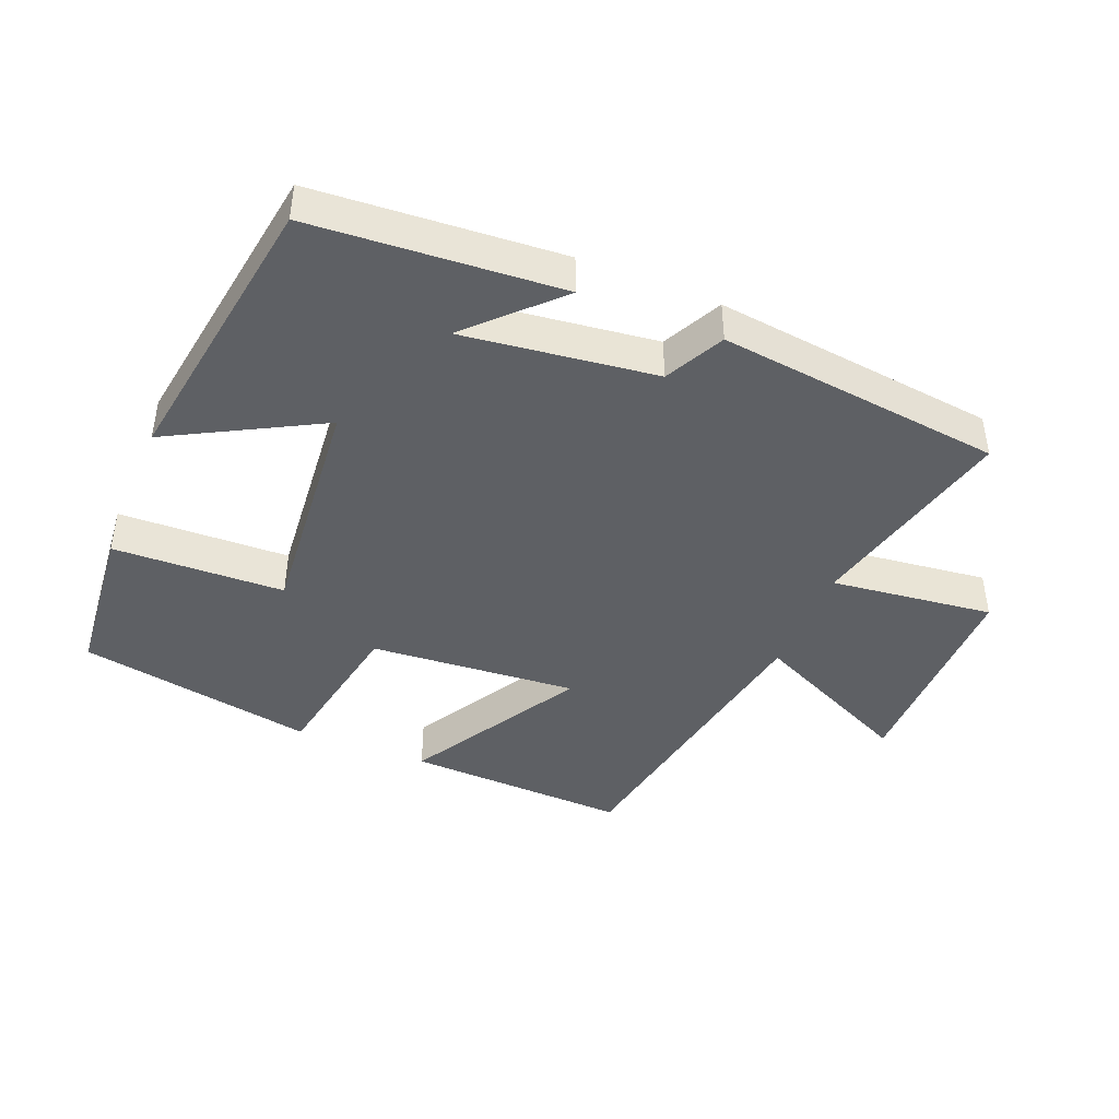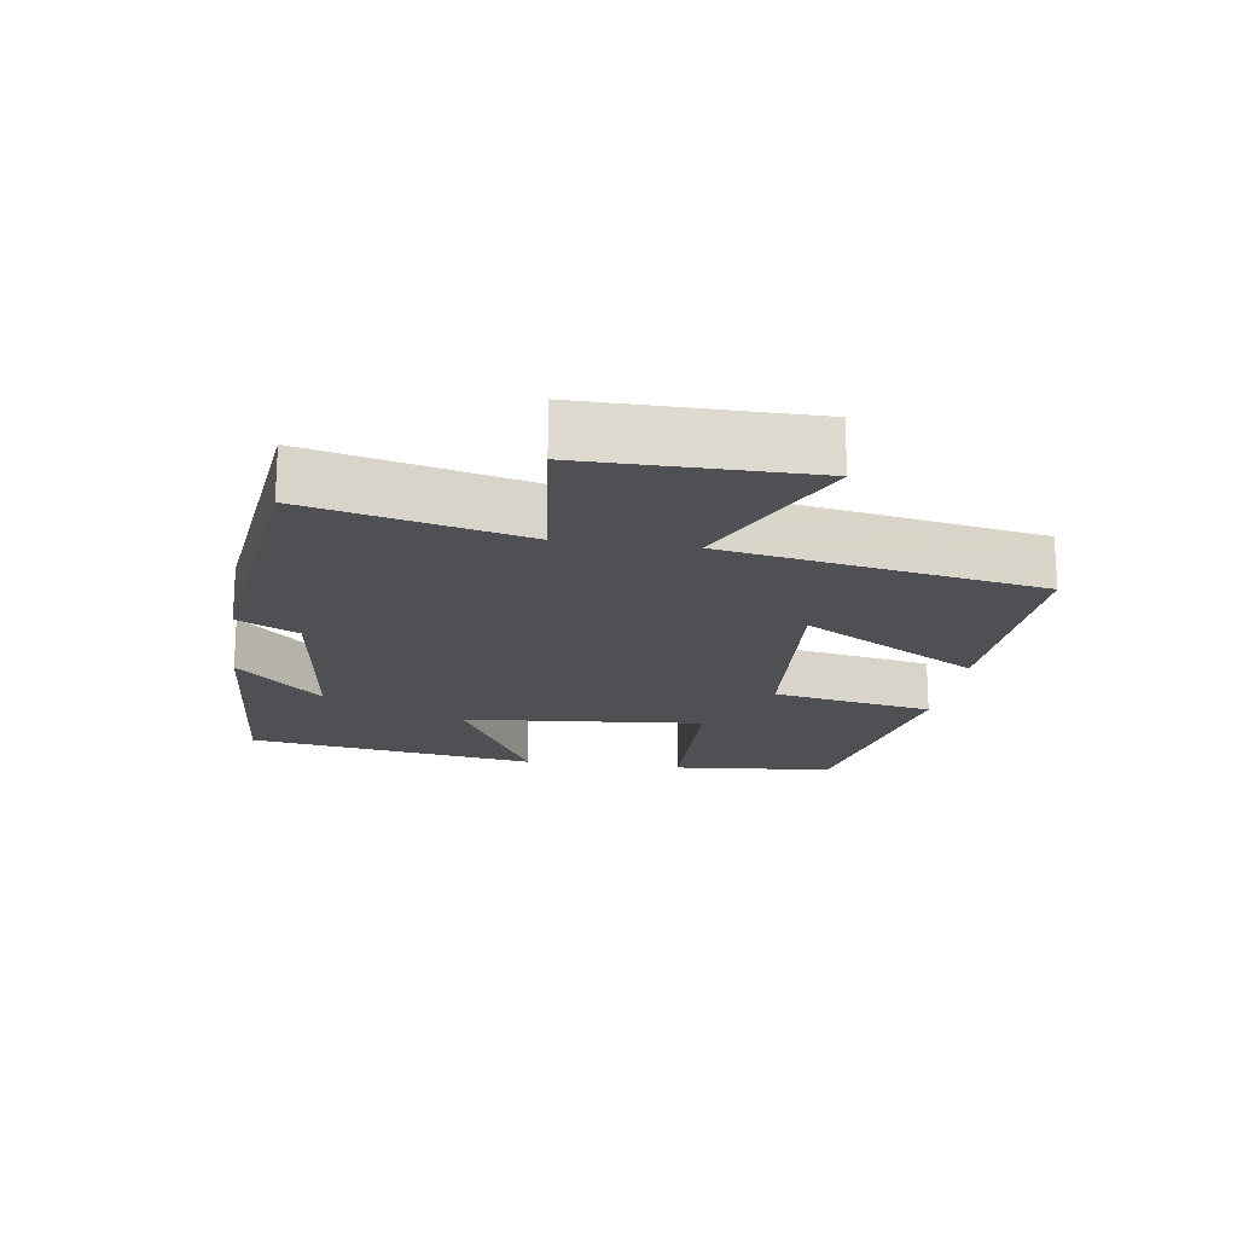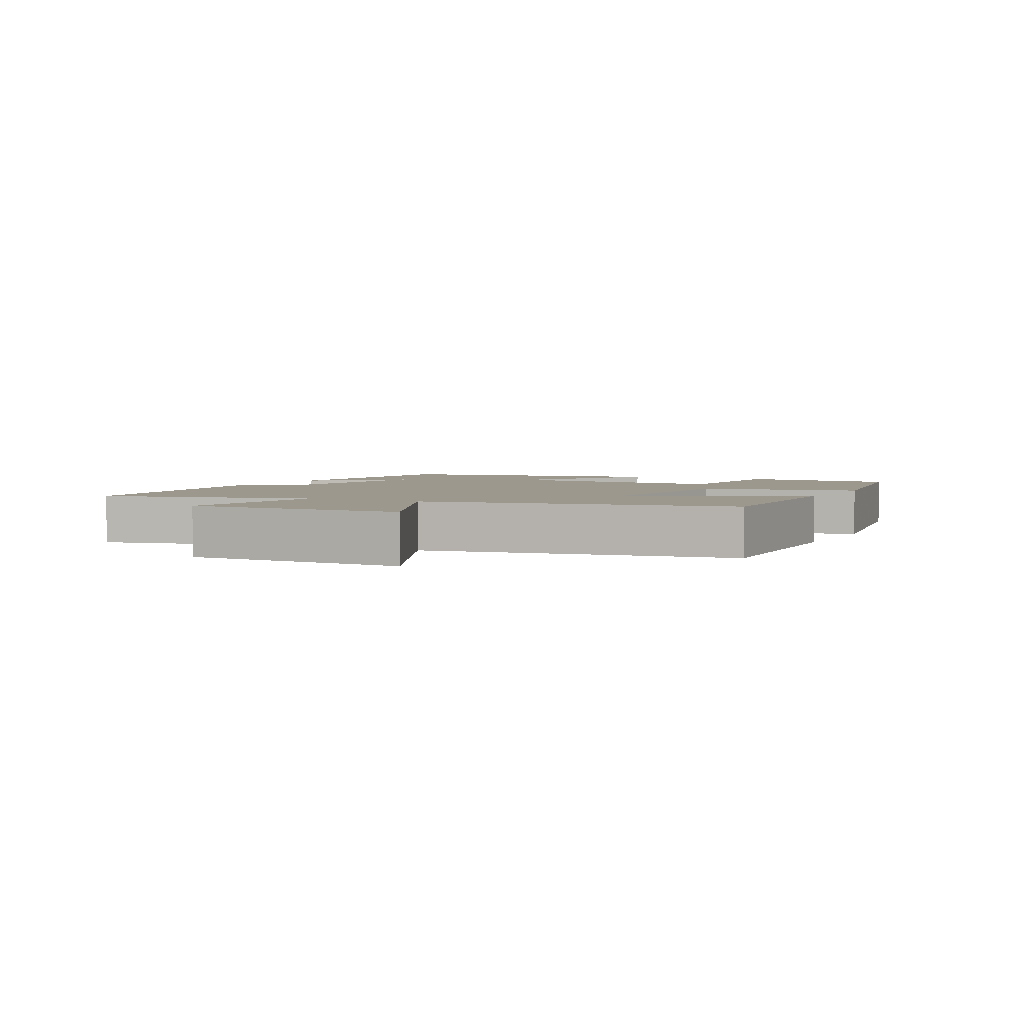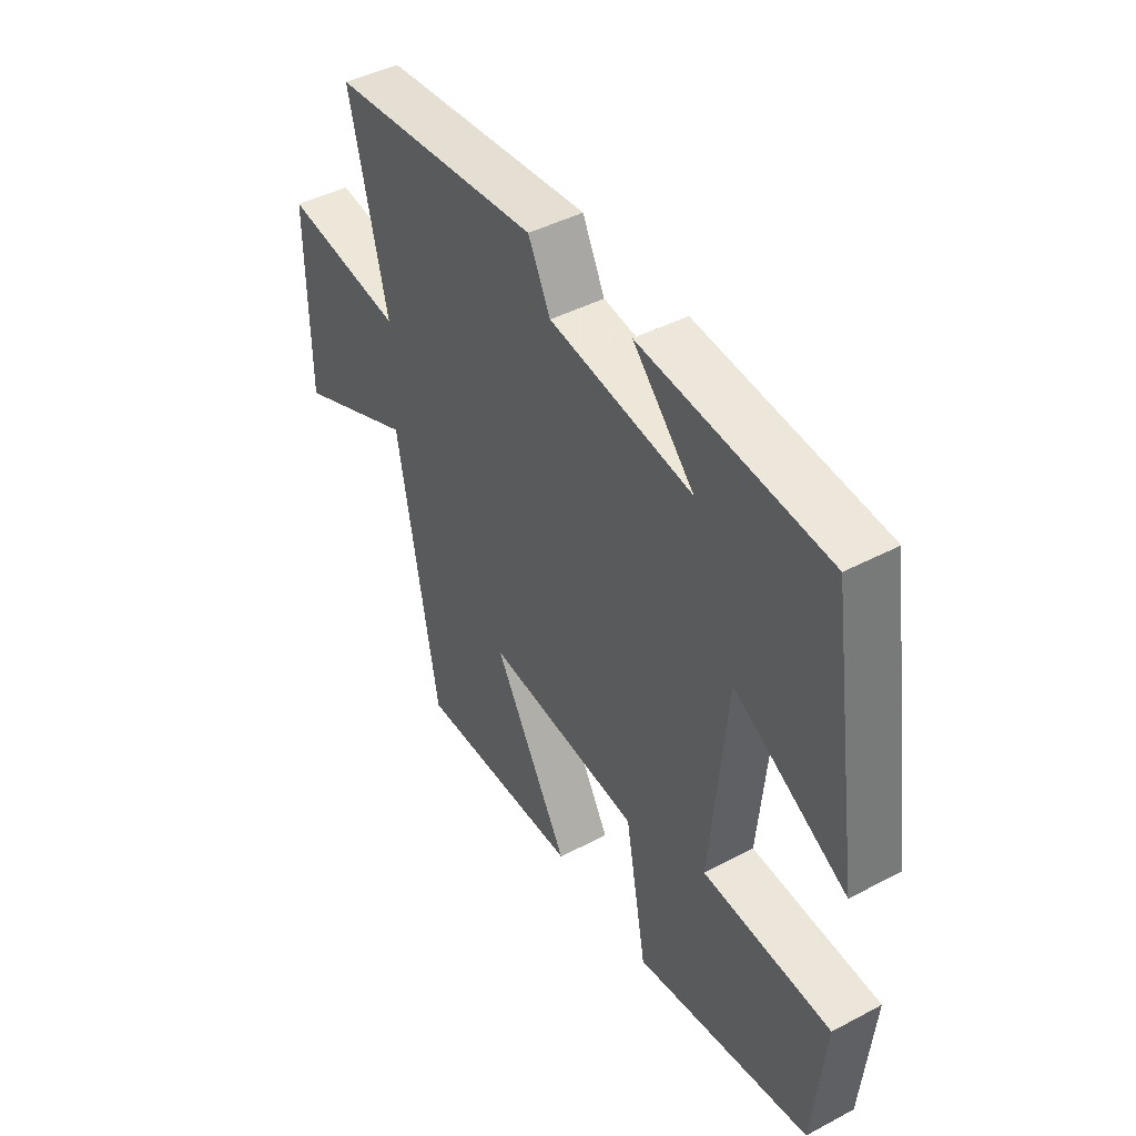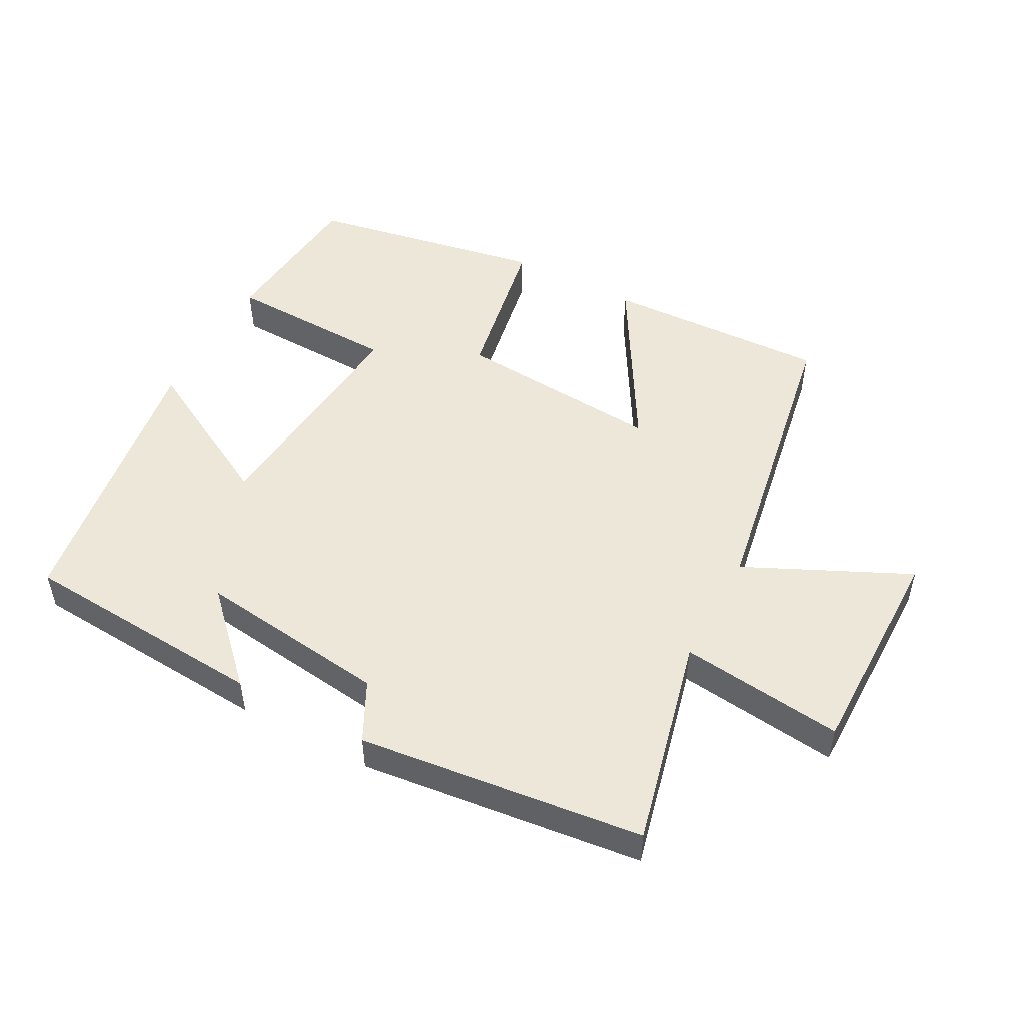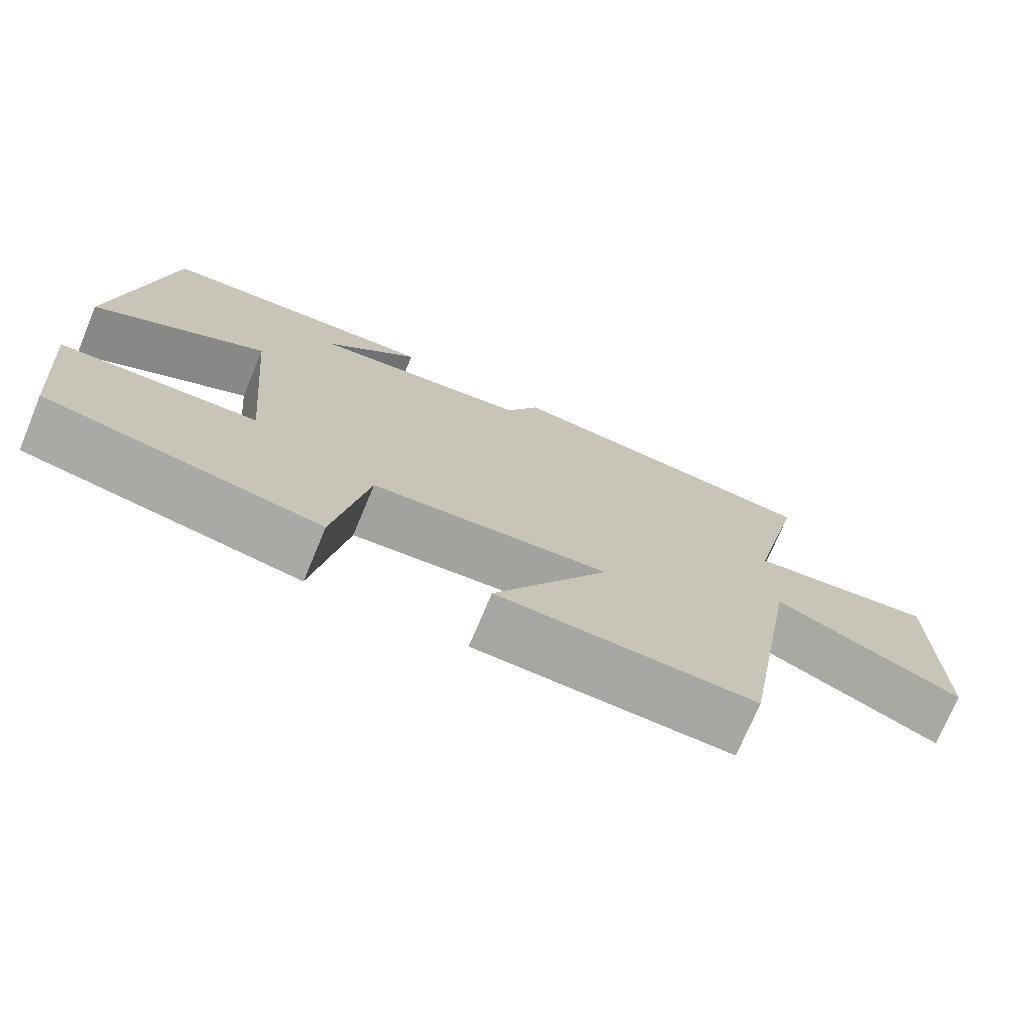
<metadata>
{"format":"obj","ext":"obj","renderer":"f3d","projection":"perspective","resolution":1024,"background":"white","views":[{"elev":-42.9,"azim":-22.2,"up":"+Y"},{"elev":-18.5,"azim":81.5,"up":"+Y"},{"elev":3.2,"azim":117.3,"up":"+Y"},{"elev":44.6,"azim":-121.5,"up":"+Z"},{"elev":50.2,"azim":28.2,"up":"+Y"},{"elev":-73.7,"azim":-22.7,"up":"+Z"}]}
</metadata>
<code>
v 0.419 0.07 -0.513
v 0.083 0.07 -0.5
v 0.235 0.07 -0.238
v -0.077 0.07 -0.262
v -0.121 0.07 -0.5
v -0.478 0.07 -0.434
v -0.5 0.07 -0.195
v -0.242 0.07 -0.187
v -0.274 0.07 0.167
v -0.5 0.07 0.045
v -0.434 0.07 0.474
v -0.062 0.07 0.5
v -0.185 0.07 0.375
v 0.103 0.07 0.411
v 0.148 0.07 0.5
v 0.575 0.07 0.45
v 0.5 0.07 0.134
v 0.745 0.07 0.163
v 0.745 0.07 -0.165
v 0.5 0.07 -0.05
v 0.419 0 -0.513
v 0.083 0 -0.5
v 0.235 0 -0.238
v -0.077 0 -0.262
v -0.121 0 -0.5
v -0.478 0 -0.434
v -0.5 0 -0.195
v -0.242 0 -0.187
v -0.274 0 0.167
v -0.5 0 0.045
v -0.434 0 0.474
v -0.062 0 0.5
v -0.185 0 0.375
v 0.103 0 0.411
v 0.148 0 0.5
v 0.575 0 0.45
v 0.5 0 0.134
v 0.745 0 0.163
v 0.745 0 -0.165
v 0.5 0 -0.05
f 17 18 19 20
f 17 20 1 2
f 14 15 16 17
f 13 14 17
f 11 12 13
f 9 10 11 13
f 8 9 13 17
f 5 6 7 8
f 4 5 8
f 3 4 8 17
f 2 3 17
f 40 39 38 37
f 22 21 40 37
f 37 36 35 34
f 37 34 33
f 33 32 31
f 33 31 30 29
f 37 33 29 28
f 28 27 26 25
f 28 25 24
f 37 28 24 23
f 37 23 22
f 1 21 22 2
f 2 22 23 3
f 3 23 24 4
f 4 24 25 5
f 5 25 26 6
f 6 26 27 7
f 7 27 28 8
f 8 28 29 9
f 9 29 30 10
f 10 30 31 11
f 11 31 32 12
f 12 32 33 13
f 13 33 34 14
f 14 34 35 15
f 15 35 36 16
f 16 36 37 17
f 17 37 38 18
f 18 38 39 19
f 19 39 40 20
f 20 40 21 1

</code>
